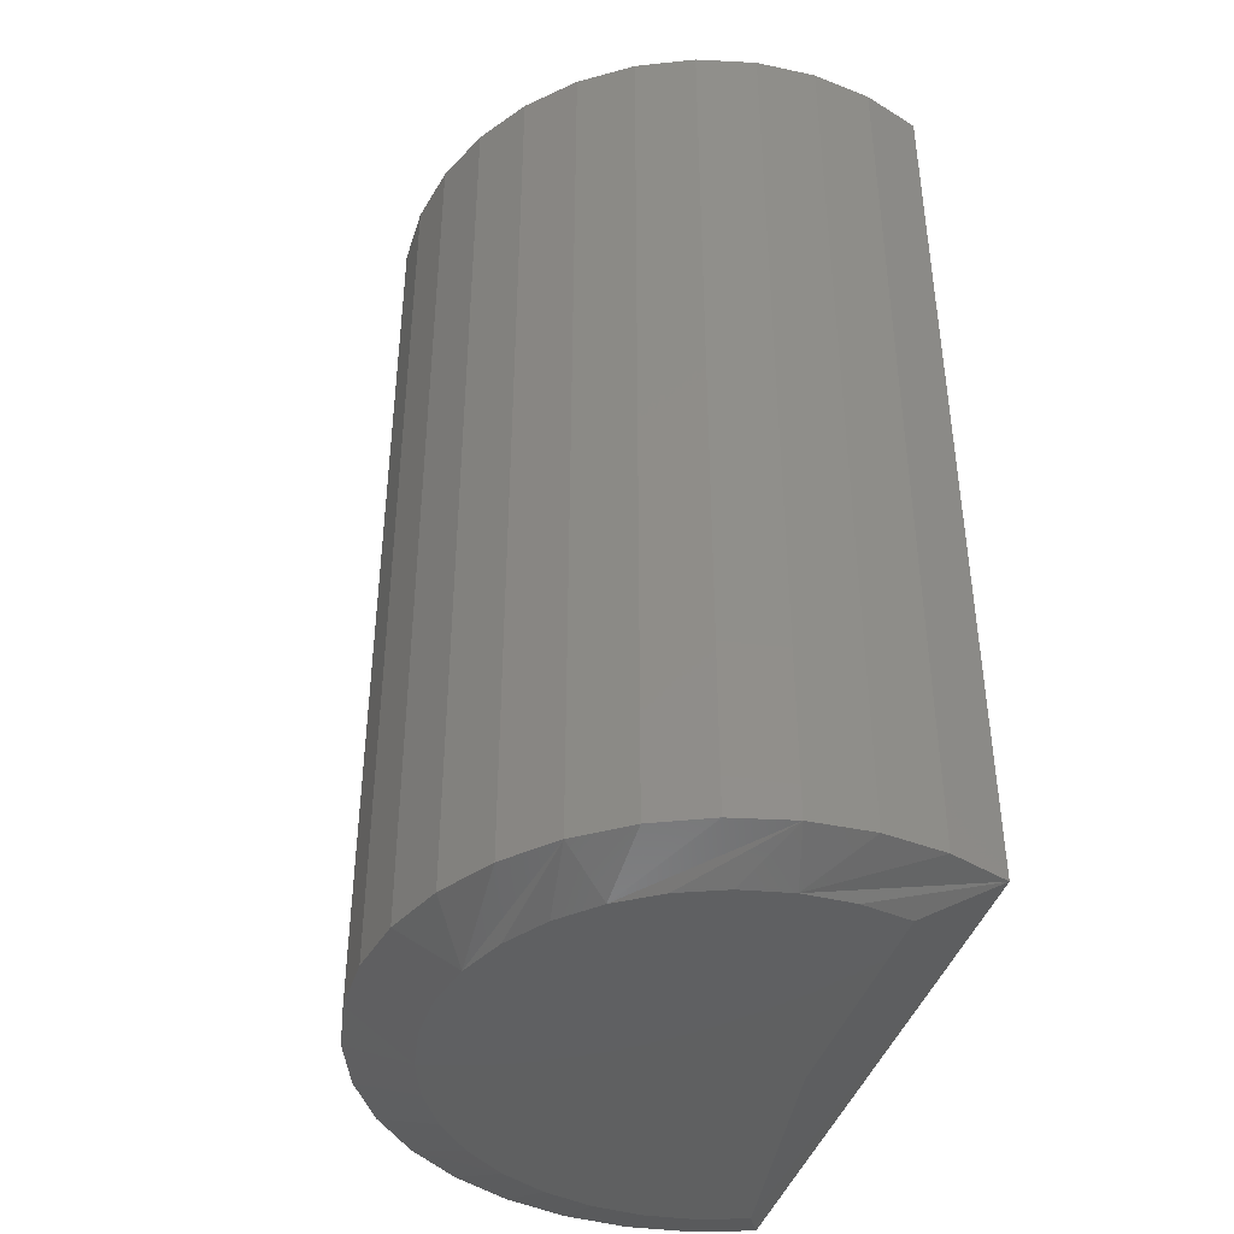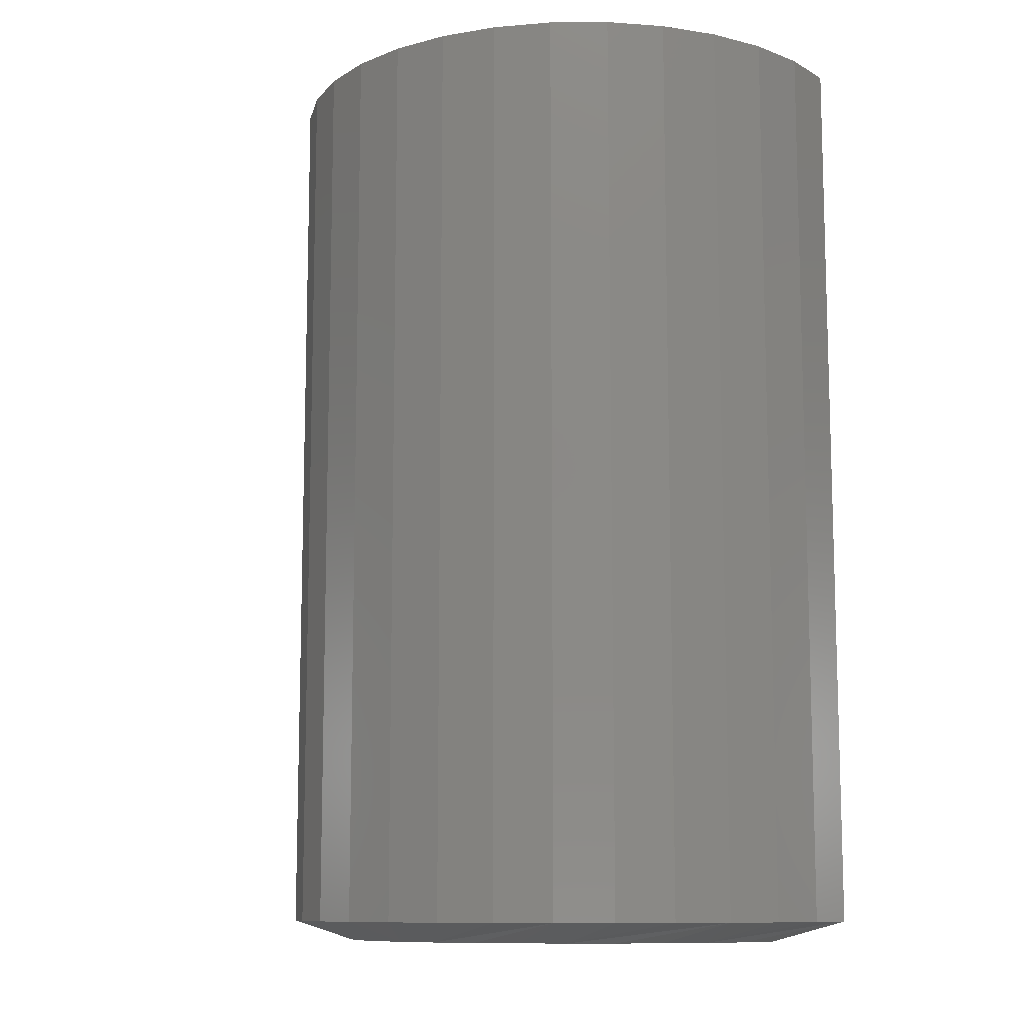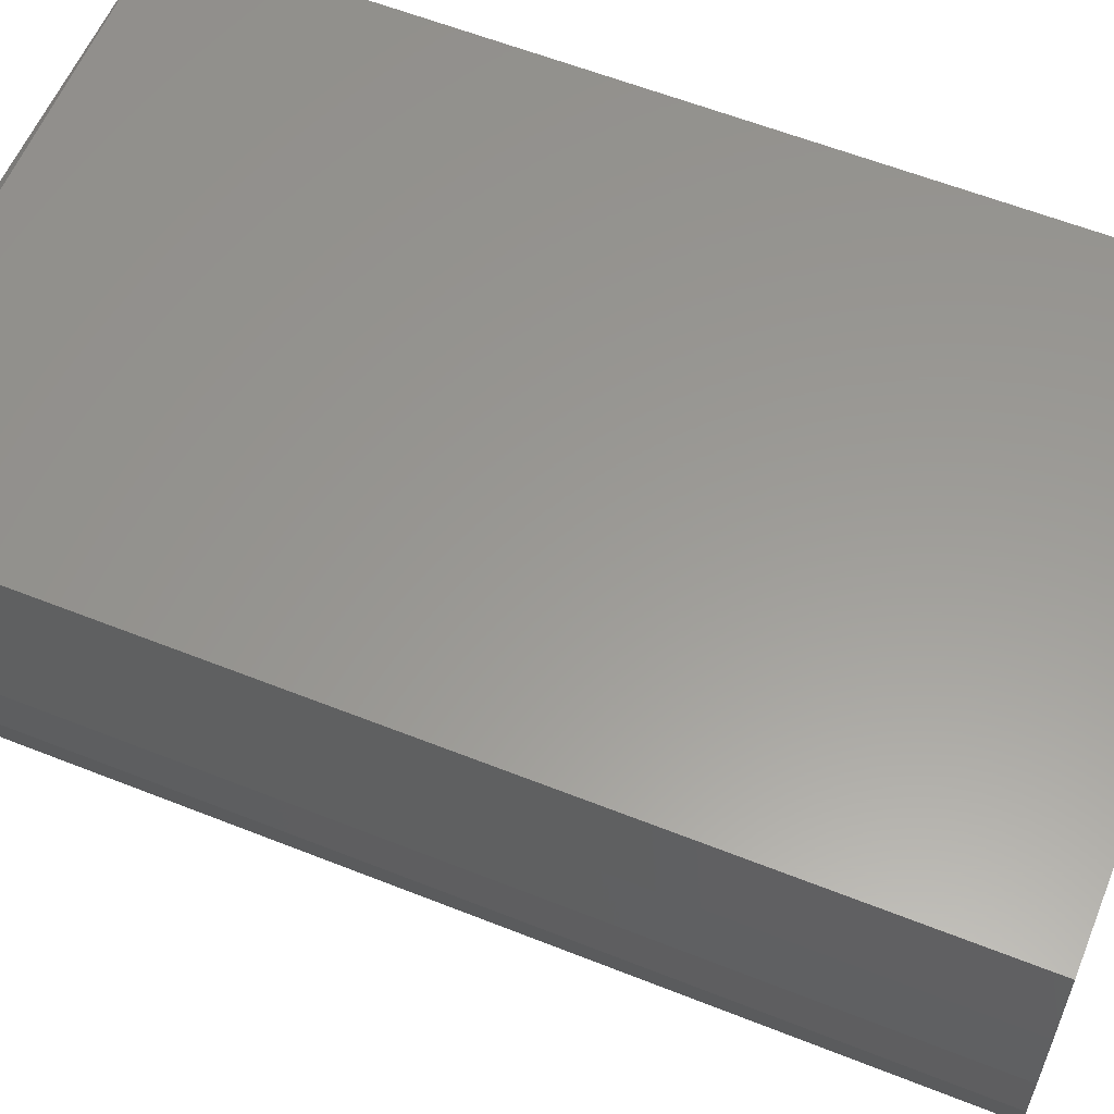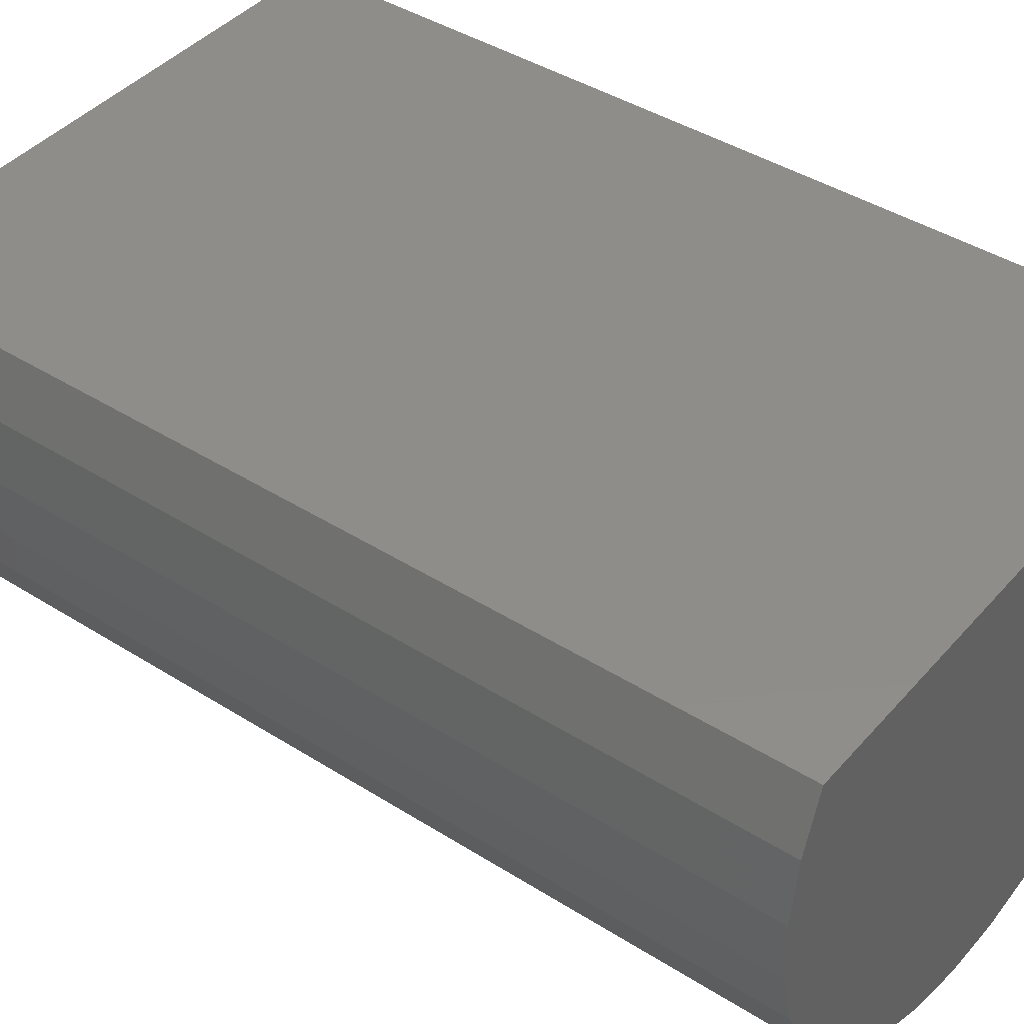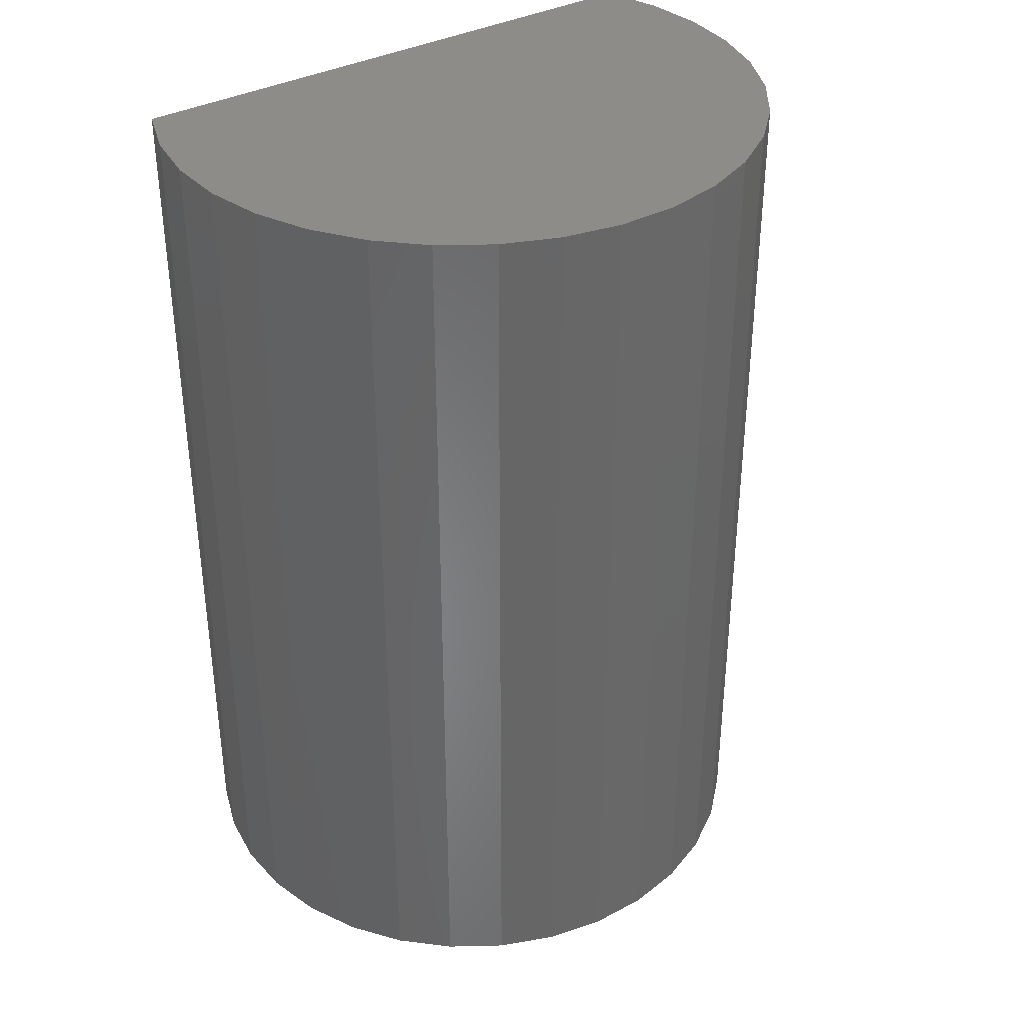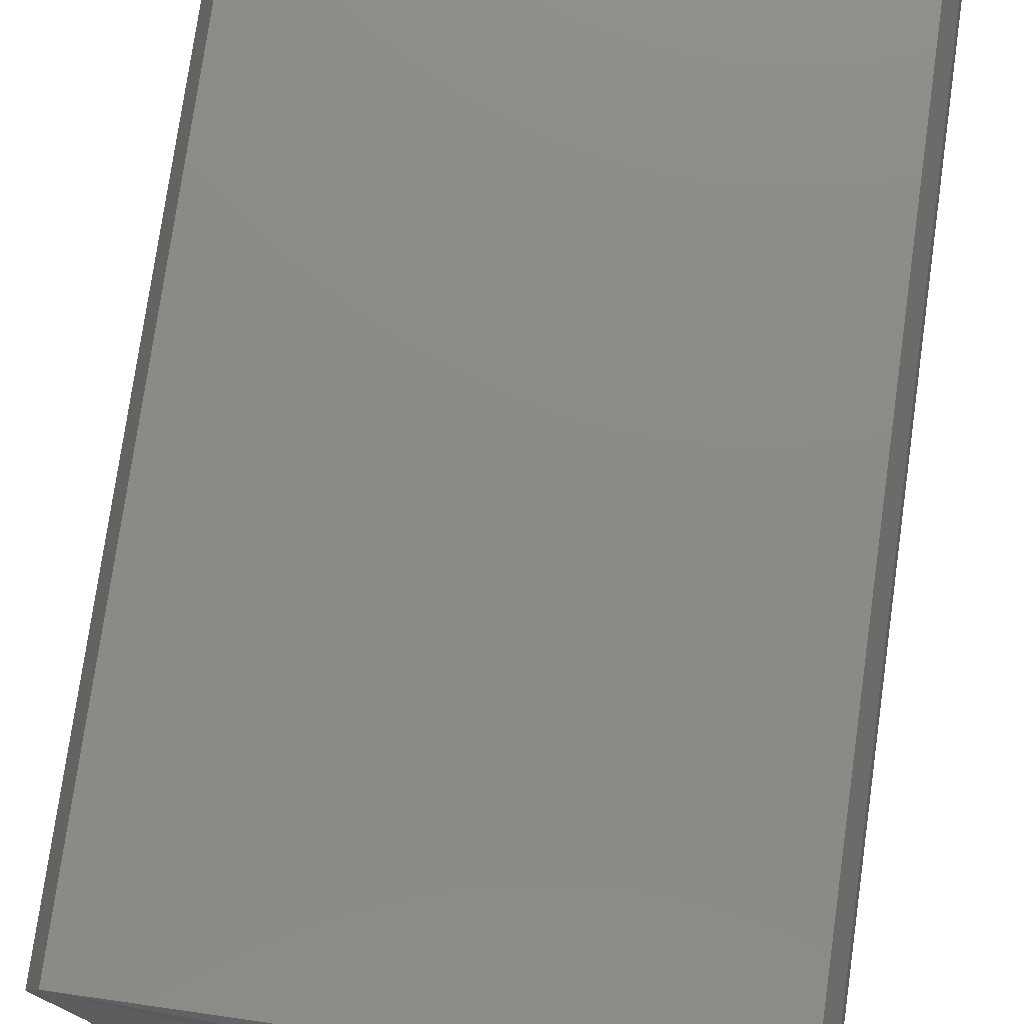
<metadata>
{"format":"stl","ext":"stl","renderer":"f3d","projection":"perspective","resolution":1024,"background":"white","views":[{"elev":-41.7,"azim":72.8,"up":"+Z"},{"elev":-10.5,"azim":55.5,"up":"+Z"},{"elev":59.5,"azim":-67.8,"up":"+Y"},{"elev":41.9,"azim":-52.7,"up":"+Y"},{"elev":36.2,"azim":-34.5,"up":"+Z"},{"elev":77.5,"azim":-171.9,"up":"+Y"}]}
</metadata>
<code>
# stl→obj: 67 verts, 129 faces
v 0.00643 0.02229 0
v -0.08941 0.01854 0
v -0.08338 0.03597 0
v -0.092 0.0002718 0
v 0.05004 -0.08821 0
v -0.03879 -0.09 0
v -0.05445 -0.08025 0
v 0.03309 -0.09548 0
v -0.02156 -0.09658 0
v -0.003384 -0.09974 0
v 0.01506 -0.09937 0
v 0.06529 -0.07783 0
v -0.06795 -0.06768 0
v 0.07828 -0.06473 0
v -0.0788 -0.05277 0
v 0.08851 -0.04939 0
v -0.0866 -0.03605 0
v 0.09563 -0.03237 0
v -0.09105 -0.01815 0
v 0.09936 -0.0143 0
v 0.09956 0.004142 0
v 0.09624 0.02229 0
v 0.1125 0.04572 0.007812
v 0.1125 0.04572 0.3594
v 0.12 0.02426 0.007812
v 0.12 0.02426 0.3594
v 0.1232 0.001775 0.007812
v 0.1232 0.001775 0.3594
v 0.1221 -0.02092 0.007812
v 0.1221 -0.02092 0.3594
v 0.1168 -0.043 0.007812
v 0.1168 -0.043 0.3594
v 0.1074 -0.06368 0.007812
v 0.1074 -0.06368 0.3594
v 0.09421 -0.08219 0.007812
v 0.09421 -0.08219 0.3594
v 0.07778 -0.09788 0.007812
v 0.07778 -0.09788 0.3594
v 0.05867 -0.1102 0.007812
v 0.05867 -0.1102 0.3594
v 0.03758 -0.1186 0.007812
v 0.03758 -0.1186 0.3594
v 0.01527 -0.1229 0.007812
v 0.01527 -0.1229 0.3594
v -0.007454 -0.1229 0.007812
v -0.007454 -0.1229 0.3594
v -0.02976 -0.1186 0.007812
v -0.02976 -0.1186 0.3594
v -0.05085 -0.1102 0.007812
v -0.05085 -0.1102 0.3594
v -0.06996 -0.09788 0.007812
v -0.06996 -0.09788 0.3594
v -0.0864 -0.08219 0.007812
v -0.0864 -0.08219 0.3594
v -0.09957 -0.06368 0.007812
v -0.09957 -0.06368 0.3594
v -0.109 -0.043 0.007812
v -0.109 -0.043 0.3594
v -0.1143 -0.02092 0.007812
v -0.1143 -0.02092 0.3594
v -0.1154 0.001775 0.007812
v -0.1154 0.001775 0.3594
v -0.1121 0.02426 0.007812
v -0.1121 0.02426 0.3594
v -0.1047 0.04572 0.007812
v -0.1047 0.04572 0.3594
v 0.003906 0.04572 0.3594
f 1 2 3
f 1 4 2
f 5 6 7
f 6 5 8
f 8 9 6
f 10 9 8
f 11 10 8
f 5 7 12
f 12 7 13
f 12 13 14
f 14 13 15
f 14 15 16
f 16 15 17
f 16 17 18
f 18 17 19
f 18 19 20
f 20 19 4
f 20 4 21
f 21 4 1
f 21 1 22
f 23 24 25
f 25 24 26
f 25 26 27
f 27 26 28
f 27 28 29
f 29 28 30
f 29 30 31
f 31 30 32
f 31 32 33
f 33 32 34
f 33 34 35
f 35 34 36
f 35 36 37
f 37 36 38
f 37 38 39
f 39 38 40
f 39 40 41
f 41 40 42
f 41 42 43
f 43 42 44
f 43 44 45
f 45 44 46
f 45 46 47
f 47 46 48
f 47 48 49
f 49 48 50
f 49 50 51
f 51 50 52
f 51 52 53
f 53 52 54
f 53 54 55
f 55 54 56
f 55 56 57
f 57 56 58
f 57 58 59
f 59 58 60
f 59 60 61
f 61 60 62
f 61 62 63
f 63 62 64
f 63 64 65
f 65 64 66
f 23 65 24
f 24 65 66
f 23 22 1
f 23 1 3
f 23 3 65
f 8 35 37
f 8 37 39
f 14 29 31
f 14 31 33
f 33 35 14
f 14 35 12
f 20 25 27
f 27 29 20
f 20 29 18
f 35 8 5
f 35 5 12
f 29 14 16
f 29 16 18
f 23 25 20
f 23 20 21
f 23 21 22
f 65 3 63
f 63 3 2
f 63 2 61
f 61 2 4
f 61 4 59
f 59 4 19
f 59 19 57
f 57 19 17
f 57 17 55
f 55 17 15
f 55 15 53
f 53 15 13
f 53 13 51
f 51 13 7
f 51 7 49
f 49 7 6
f 49 6 47
f 47 6 9
f 47 9 45
f 45 9 10
f 45 10 43
f 43 10 11
f 43 11 41
f 41 11 8
f 41 8 39
f 66 64 67
f 40 48 42
f 42 48 46
f 42 46 44
f 24 67 26
f 26 67 64
f 26 64 28
f 28 64 62
f 28 62 30
f 30 62 60
f 30 60 32
f 32 60 58
f 32 58 34
f 34 58 56
f 34 56 36
f 36 56 54
f 36 54 38
f 38 54 52
f 38 52 40
f 40 52 50
f 40 50 48

</code>
